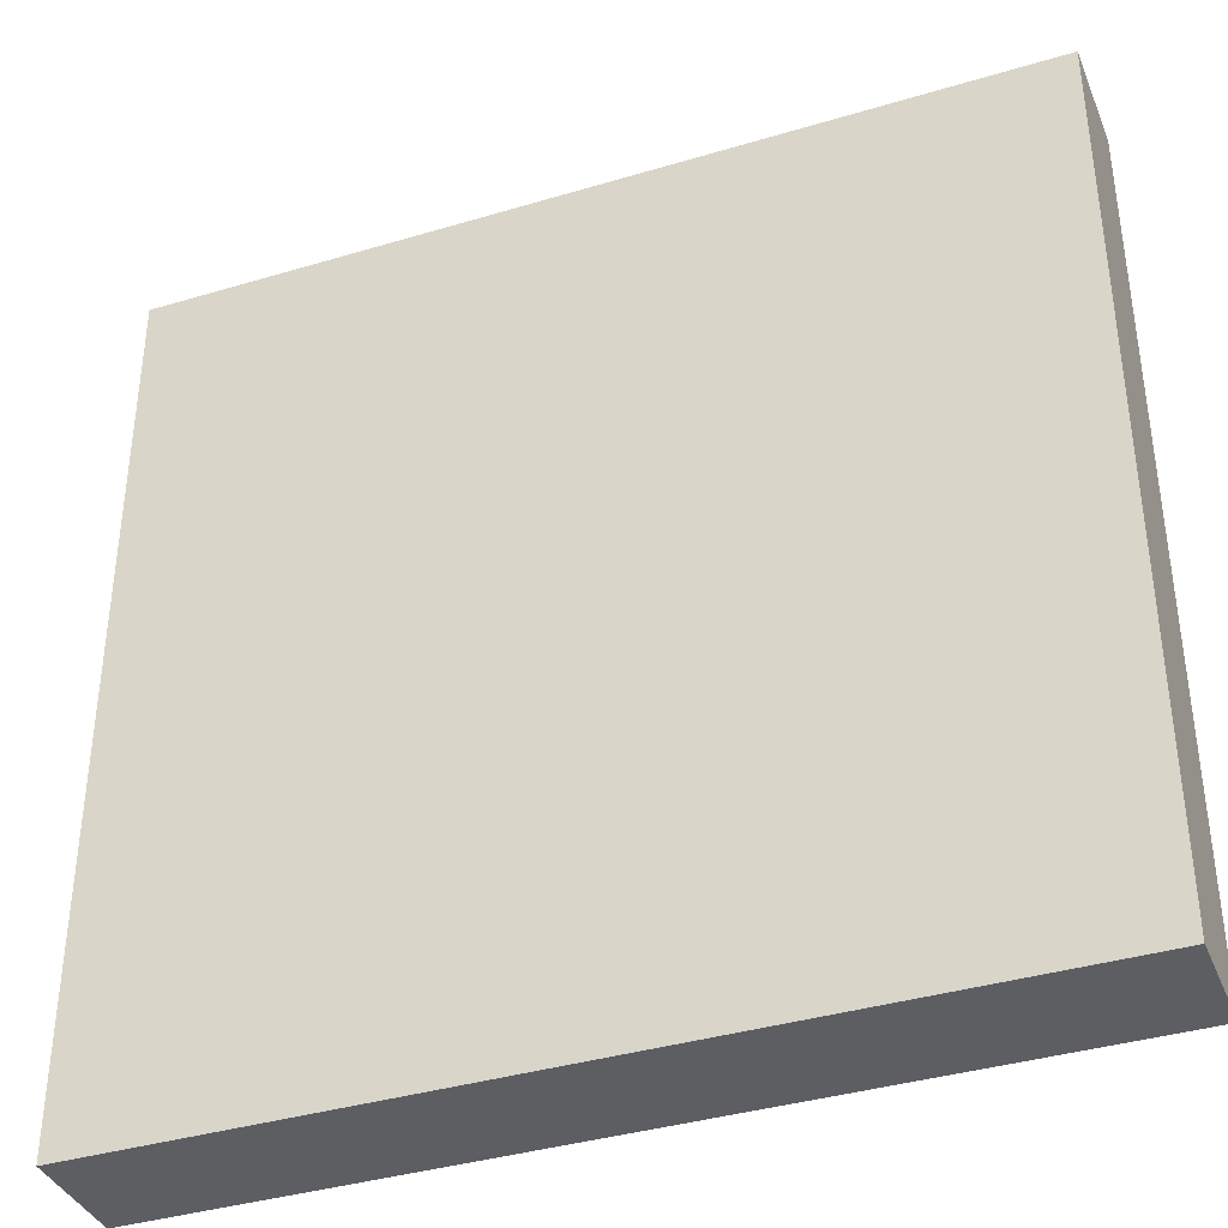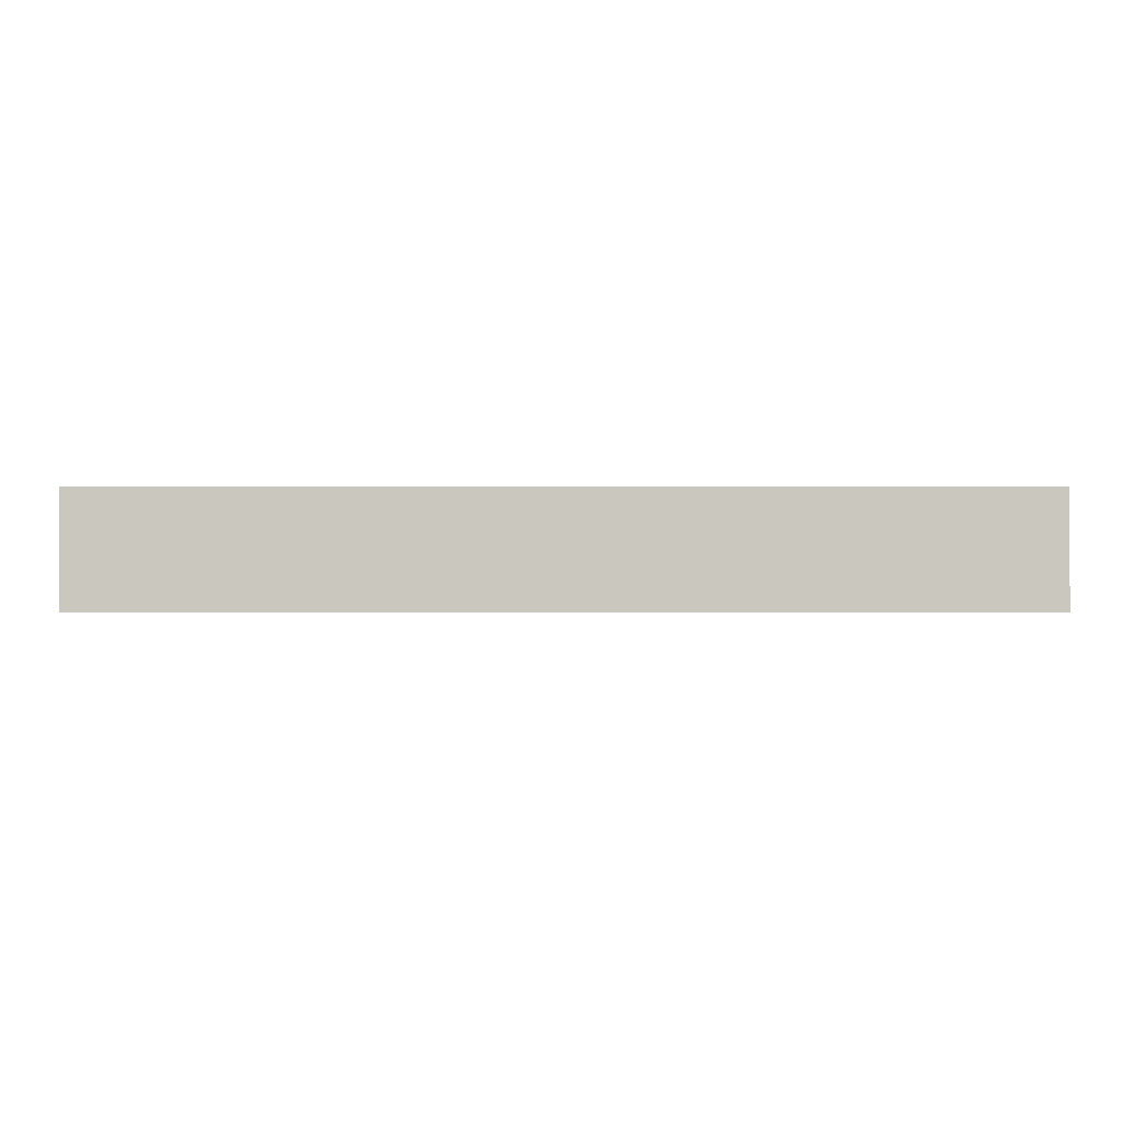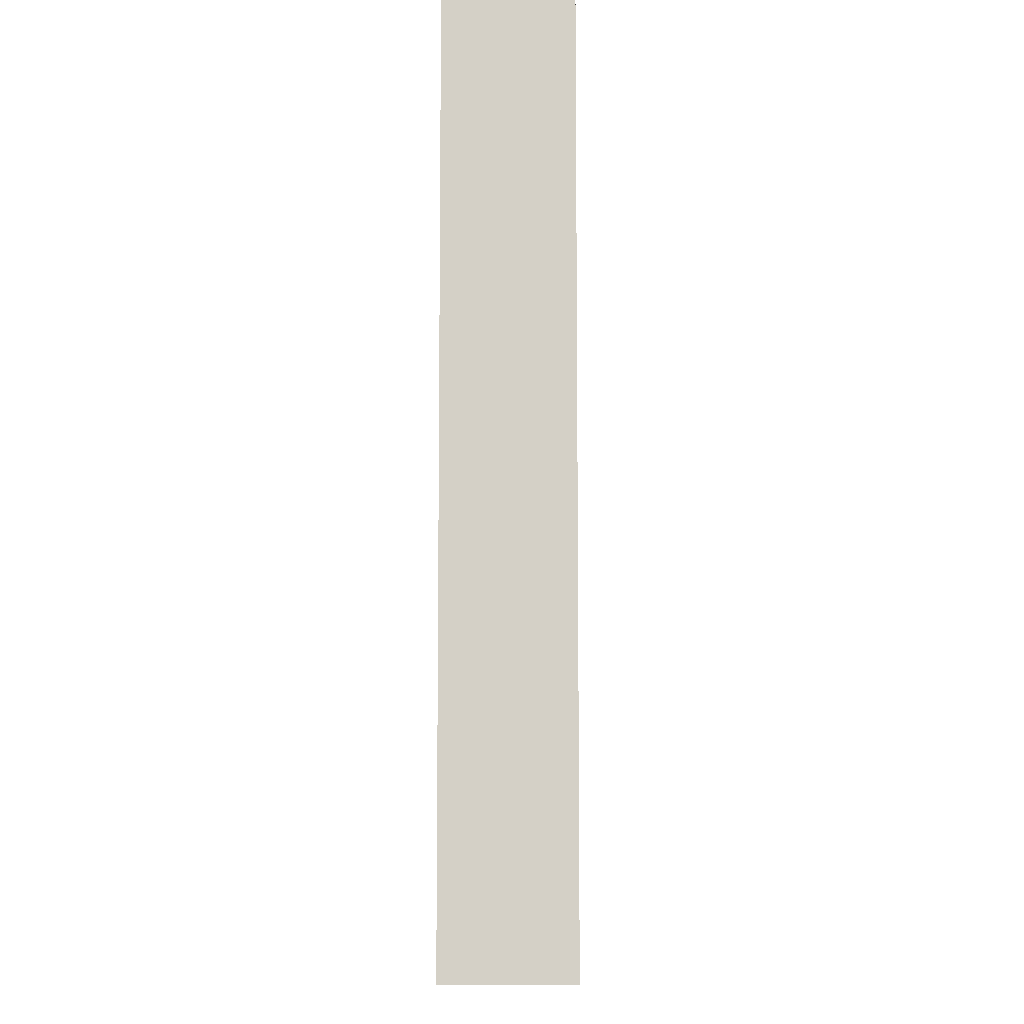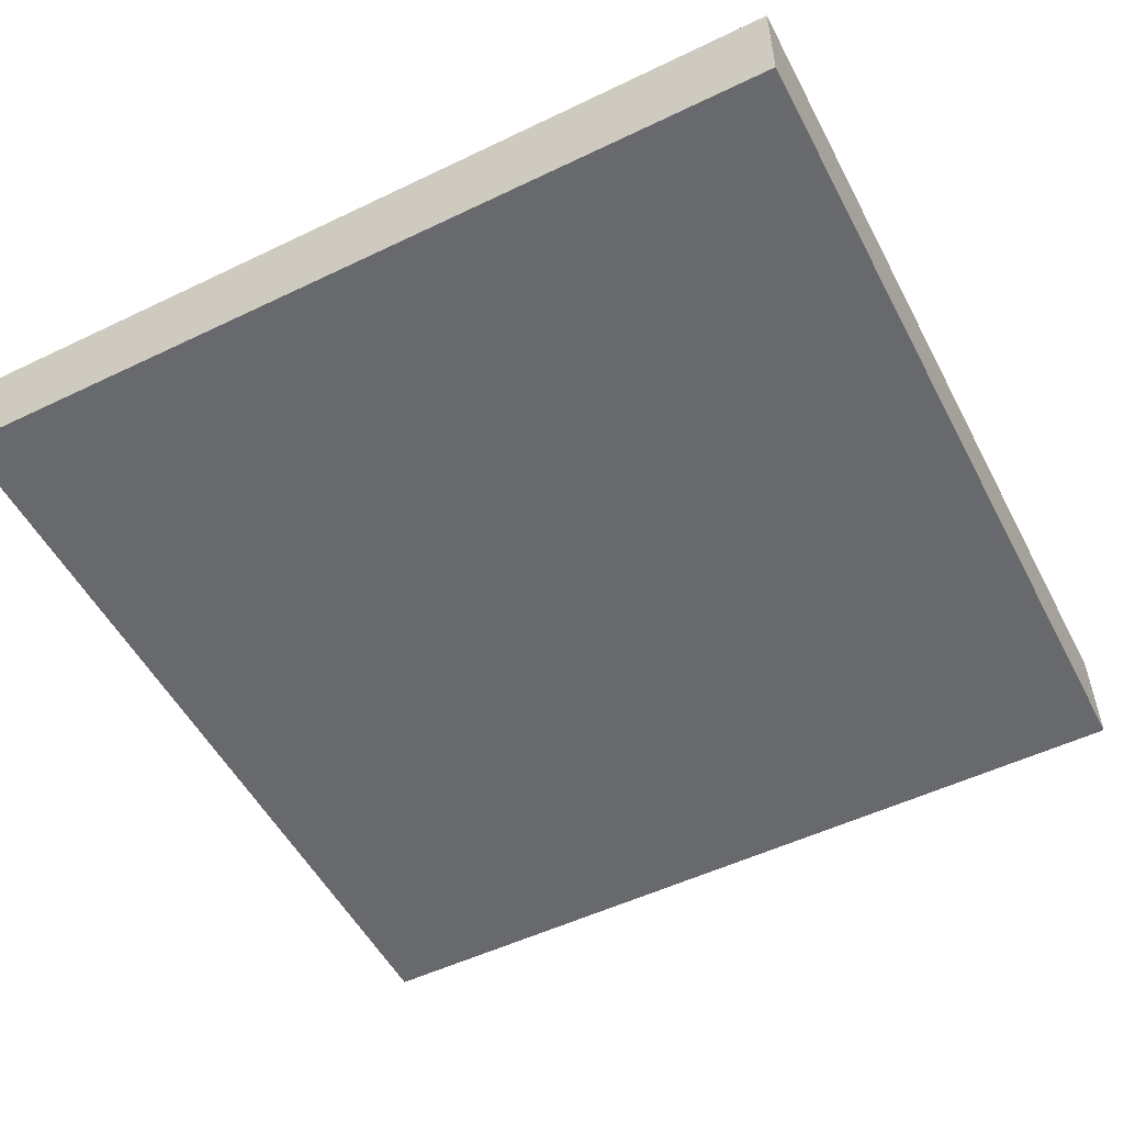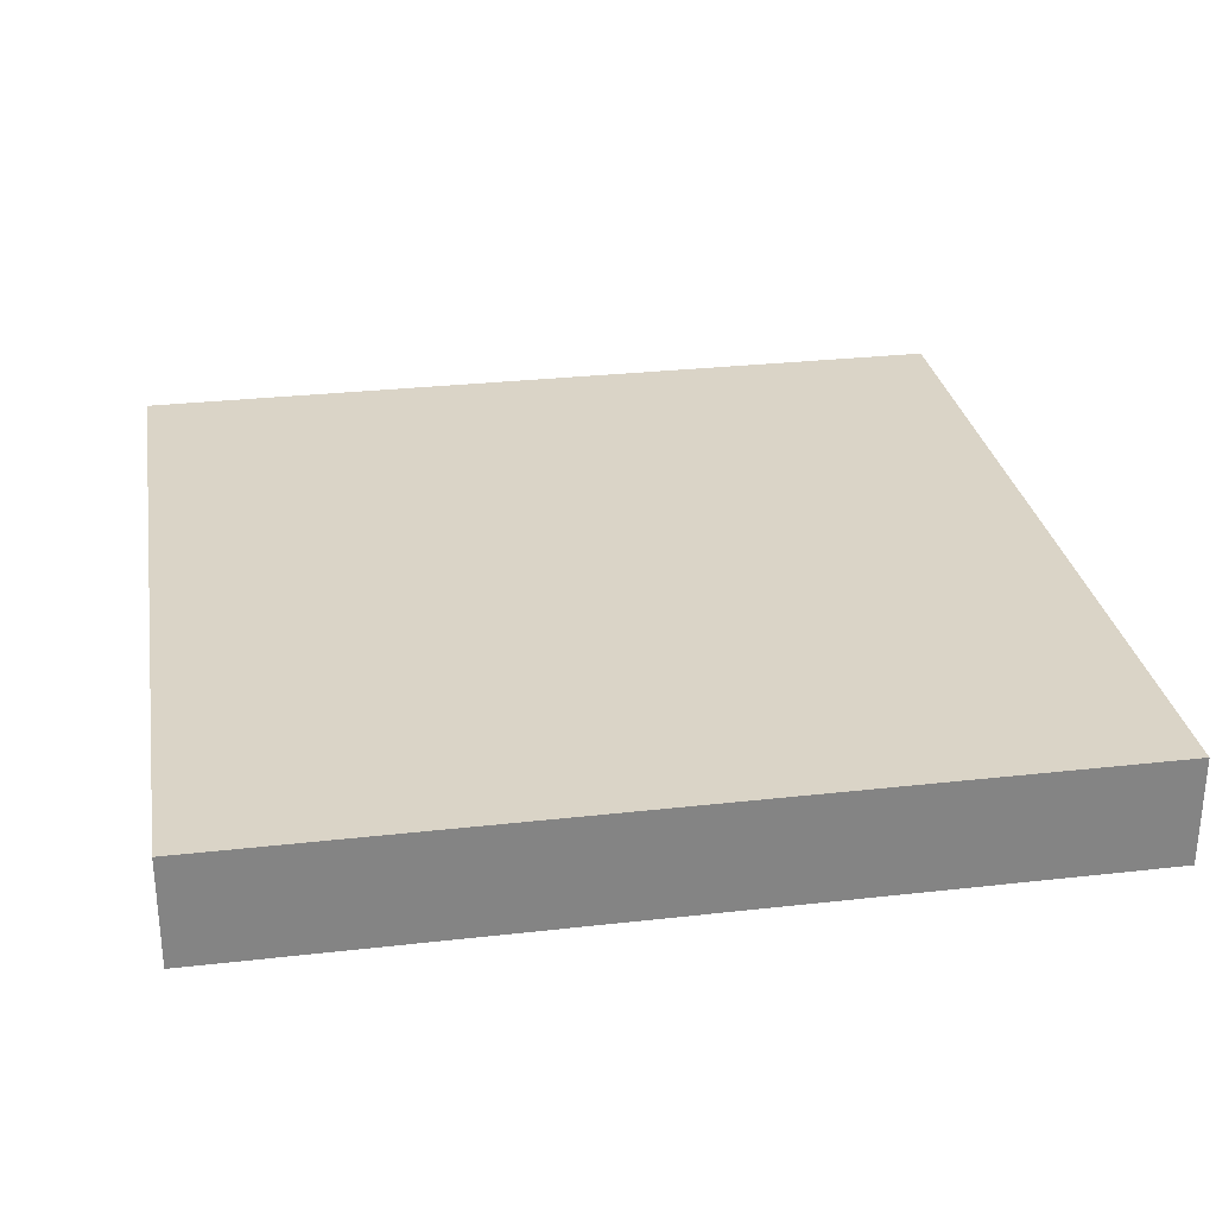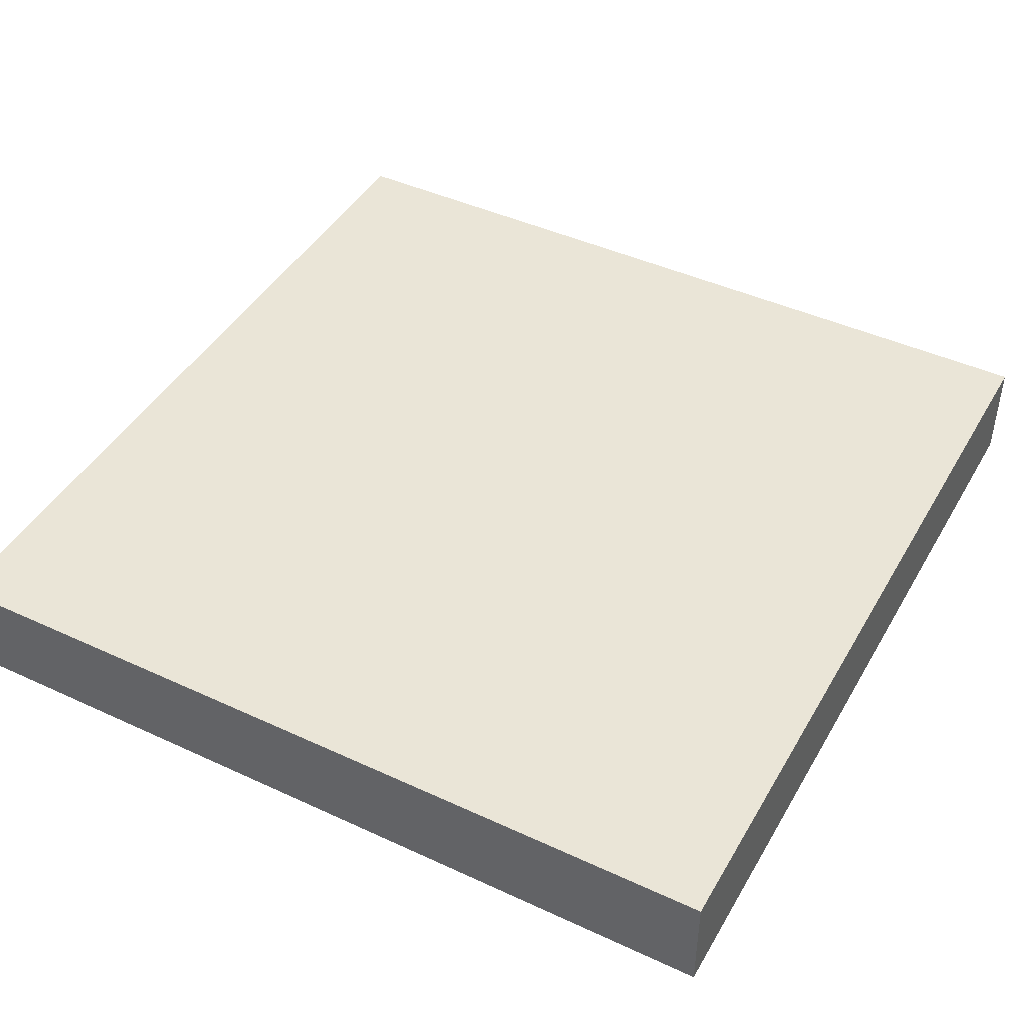
<metadata>
{"format":"obj","ext":"obj","renderer":"f3d","projection":"perspective","resolution":1024,"background":"white","views":[{"elev":-38.0,"azim":-159.1,"up":"+Z"},{"elev":-1.3,"azim":-90.5,"up":"+Y"},{"elev":-9.4,"azim":-89.6,"up":"+Z"},{"elev":-52.7,"azim":27.3,"up":"+Y"},{"elev":28.9,"azim":-9.6,"up":"+Y"},{"elev":44.2,"azim":-61.6,"up":"+Y"}]}
</metadata>
<code>
v -132 -568 96
v -68 -560 96
v -132 -560 96
v -68 -568 96
v -132 -560 32
v -132 -568 32
v -68 -568 32
v -68 -560 32
f 1 2 3
f 1 4 2
f 1 5 6
f 1 3 5
f 5 7 6
f 5 8 7
f 2 7 8
f 2 4 7
f 3 8 5
f 3 2 8
f 4 6 7
f 4 1 6

</code>
